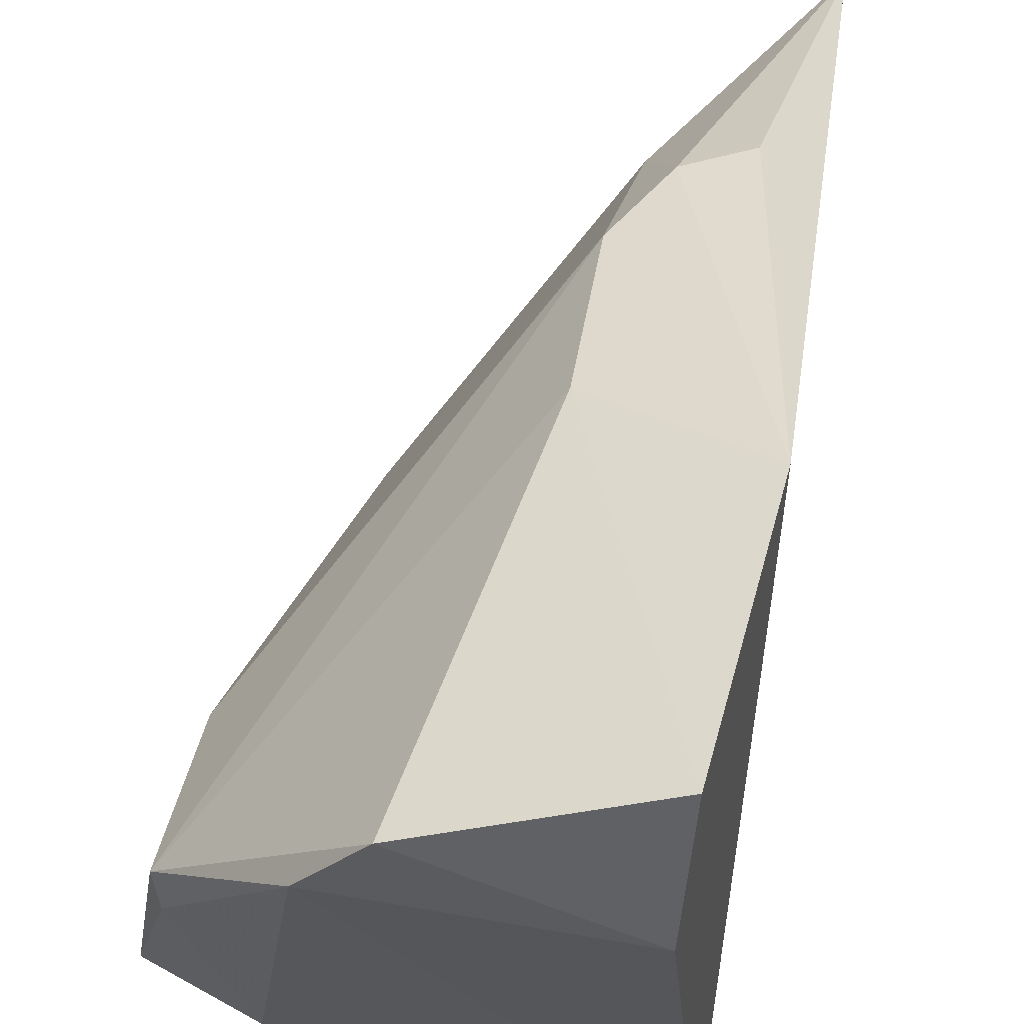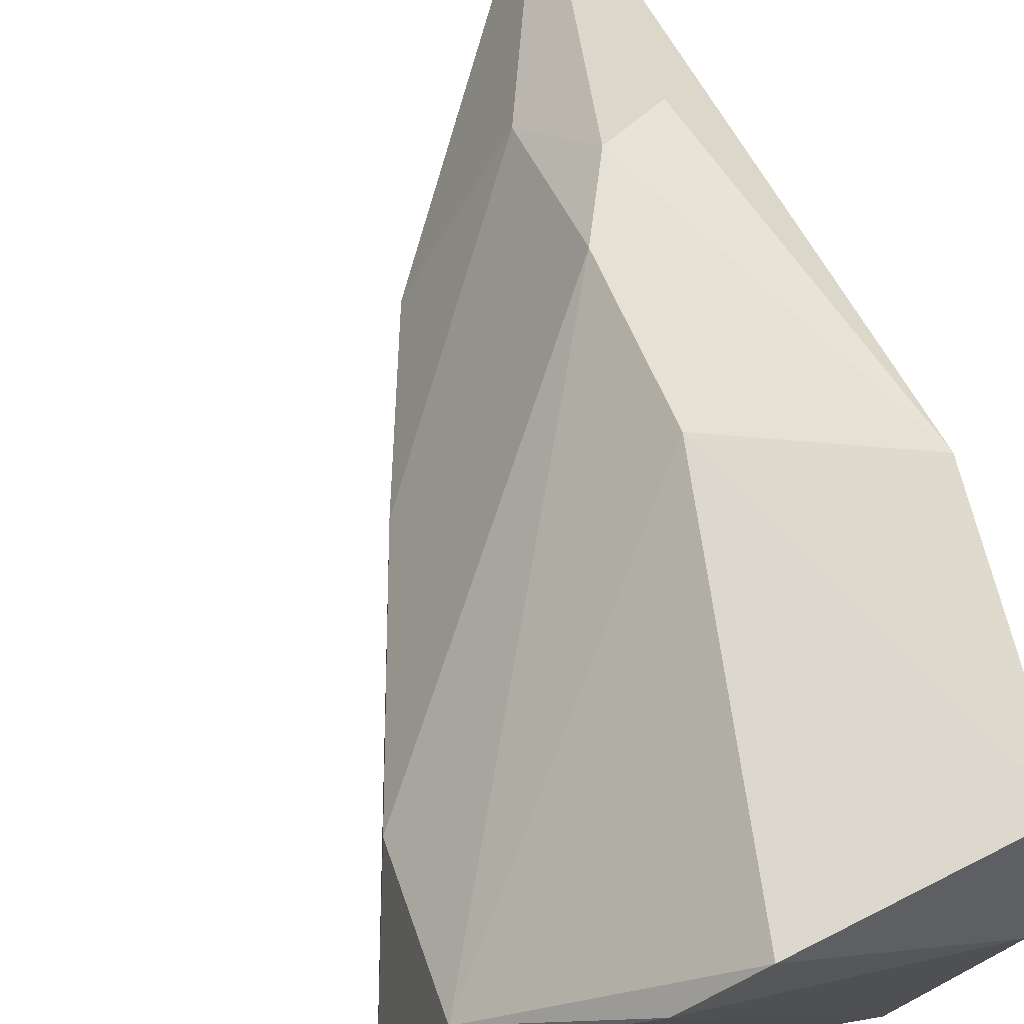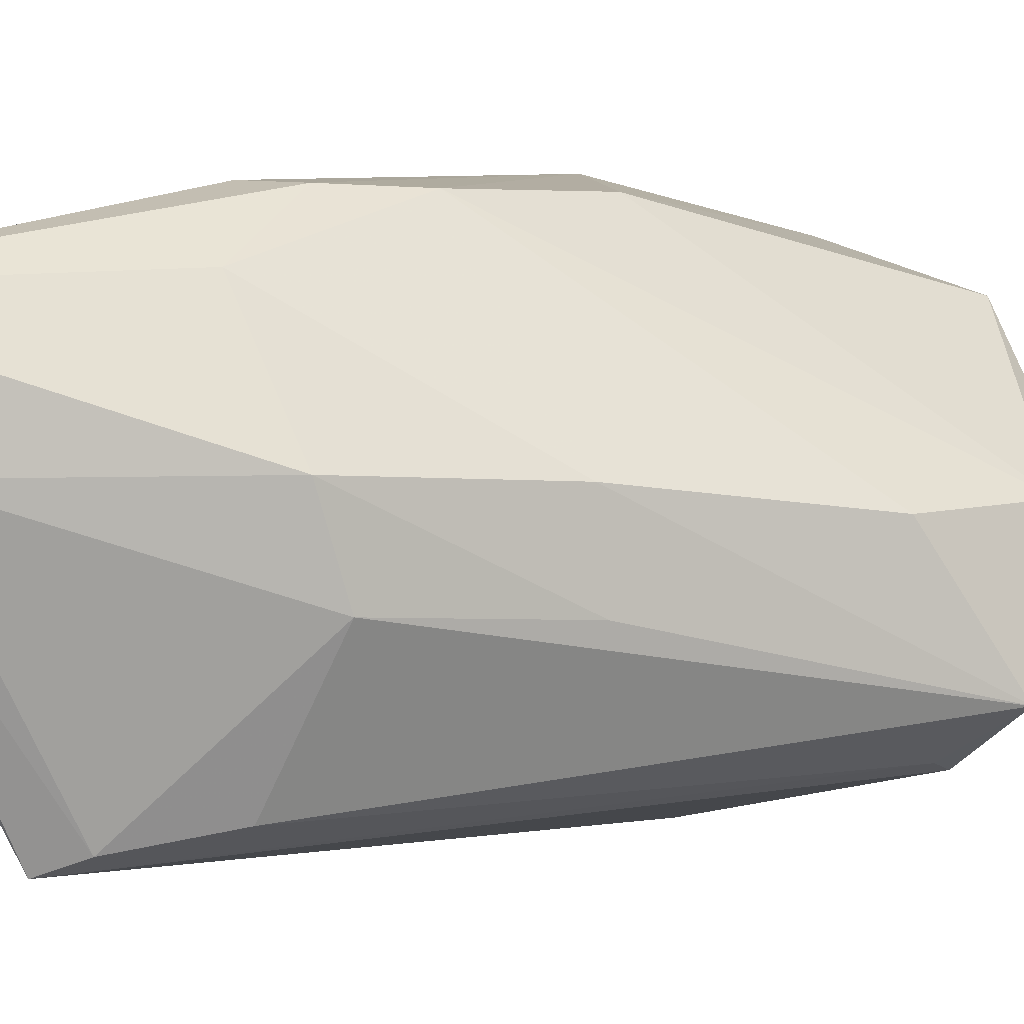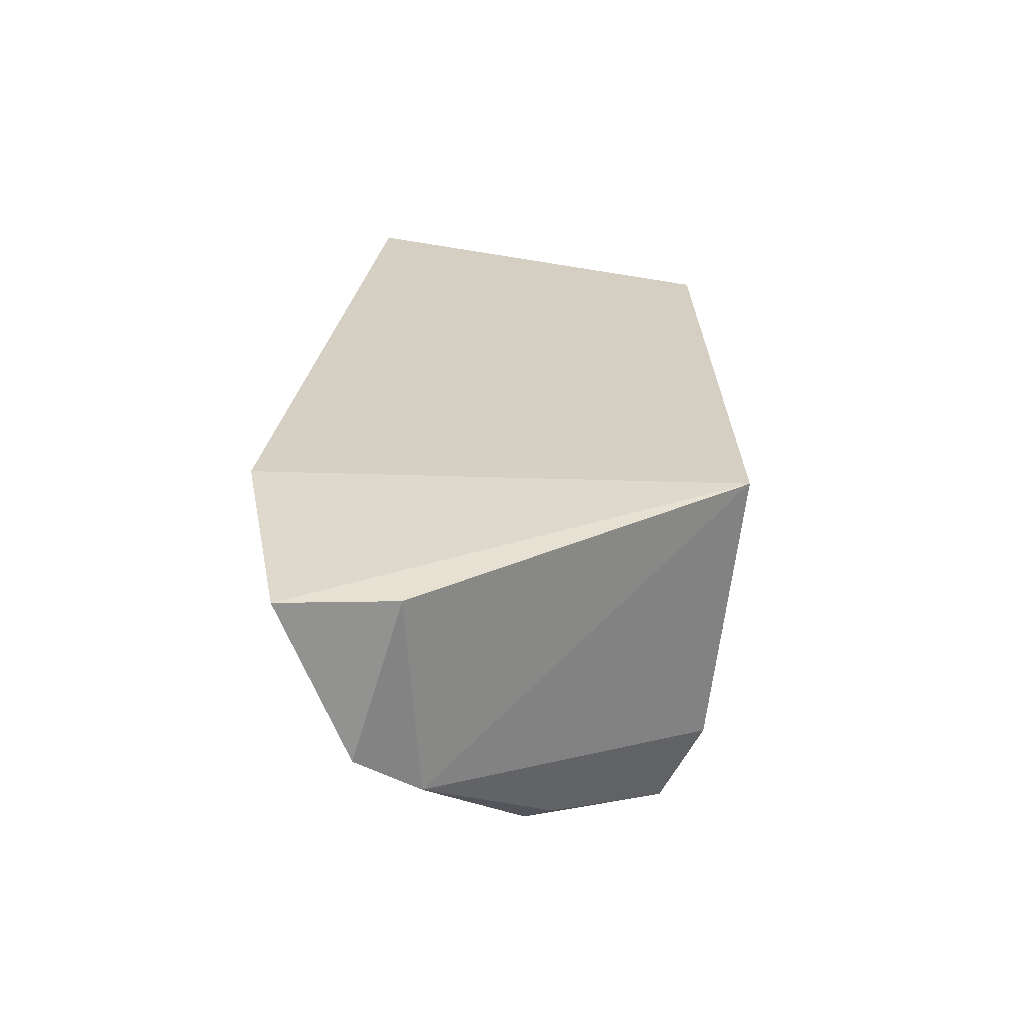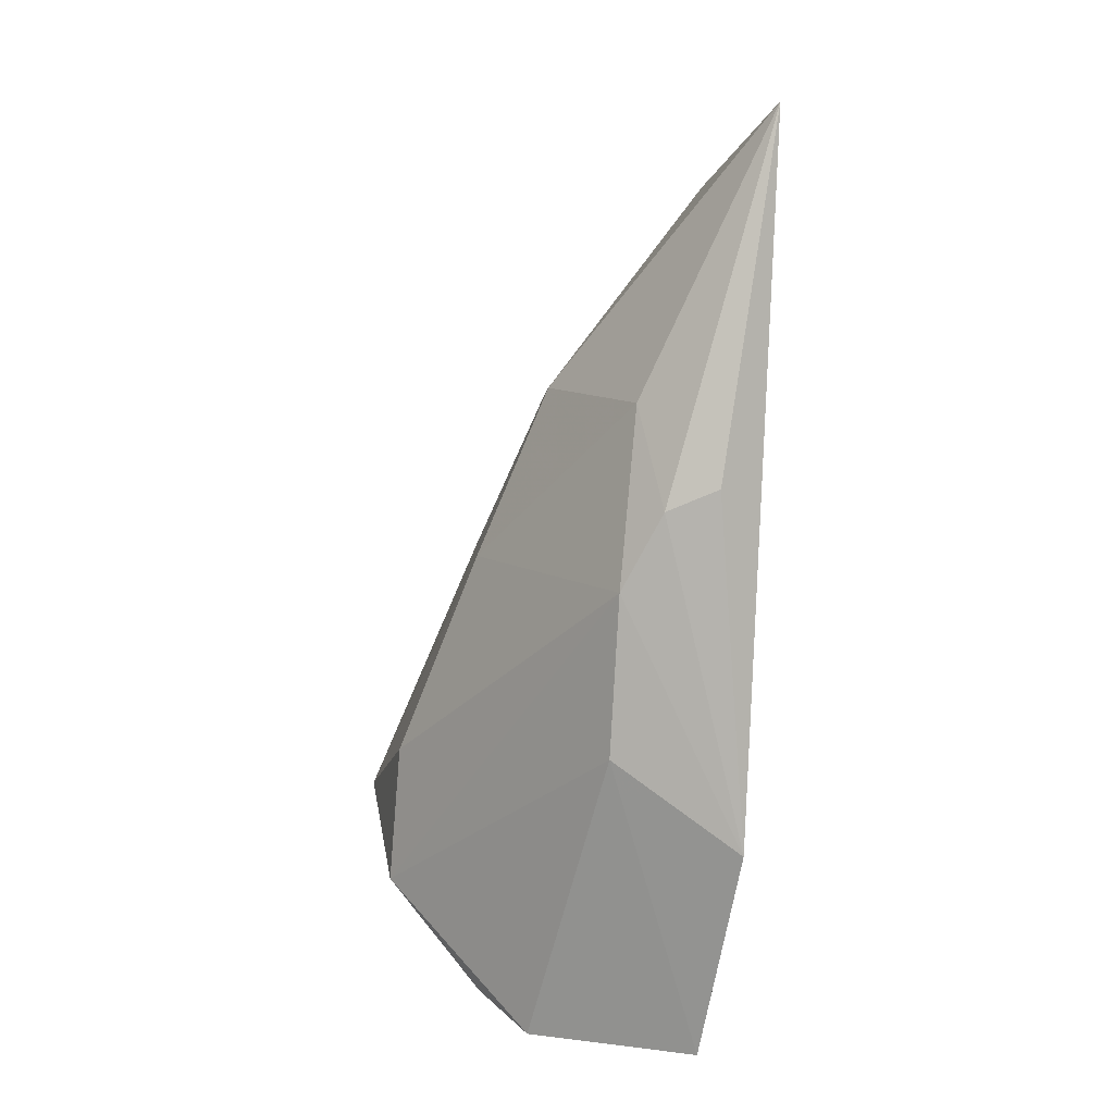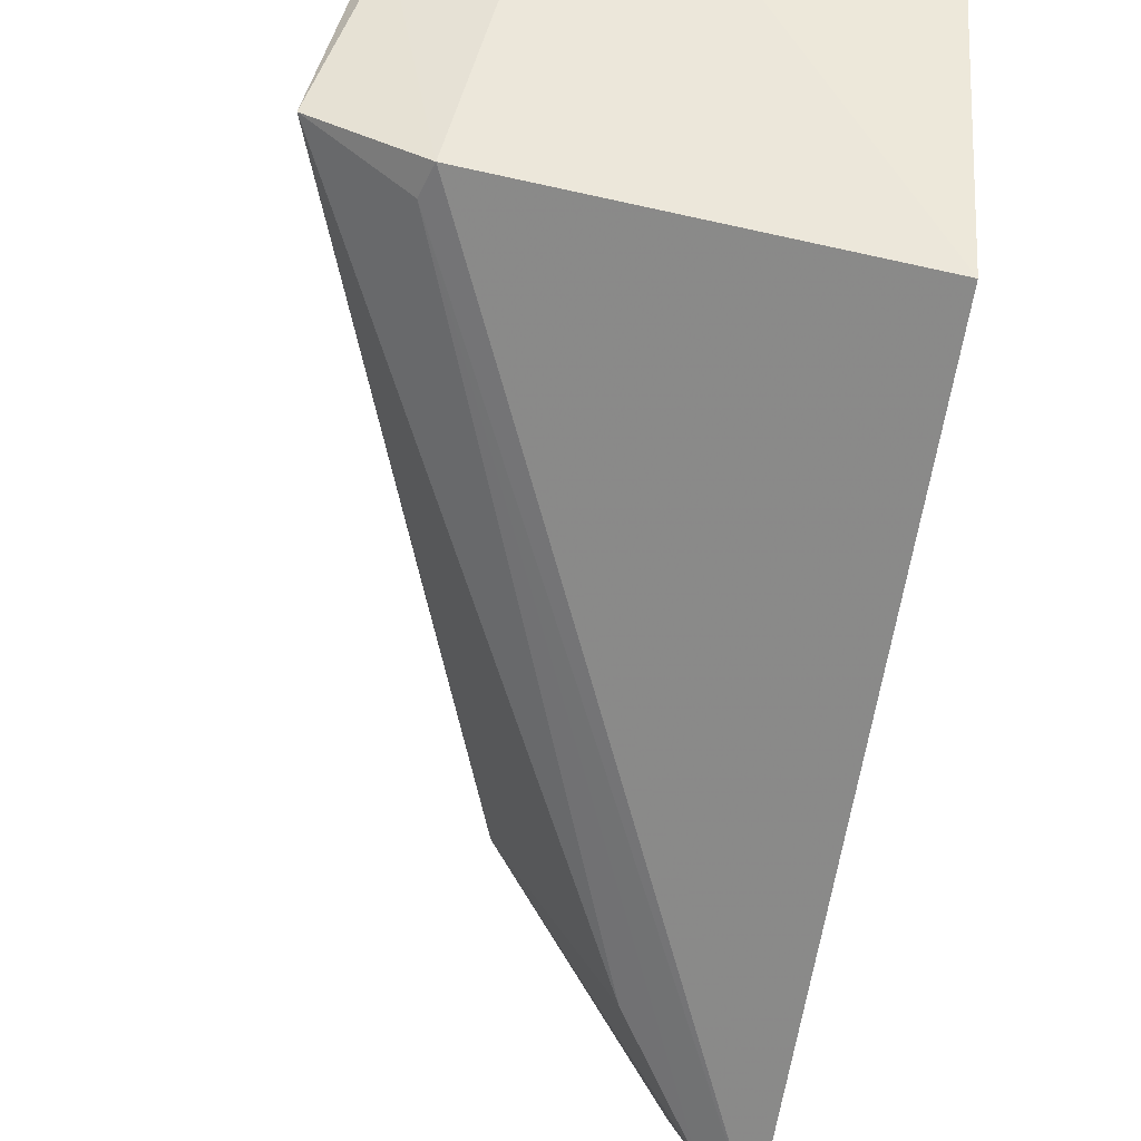
<metadata>
{"format":"obj","ext":"obj","renderer":"f3d","projection":"perspective","resolution":1024,"background":"white","views":[{"elev":39.1,"azim":-175.1,"up":"+Y"},{"elev":49.9,"azim":158.3,"up":"+Y"},{"elev":1.9,"azim":45.6,"up":"+Y"},{"elev":-66.3,"azim":-84.3,"up":"+Z"},{"elev":12.4,"azim":179.1,"up":"+Z"},{"elev":-64.7,"azim":168.2,"up":"+Y"}]}
</metadata>
<code>
v -0.002904 -0.02573 0.0581
v 0.01476 -0.03756 0.02567
v 0.003539 -0.02266 0.03866
v 6.679e-05 -0.02318 0.01818
v -0.0001927 -0.04223 0.02479
v 0.007343 -0.02535 0.01819
v -0.001575 -0.02147 0.02778
v 0.009488 -0.03093 0.0384
v -0.001055 -0.04179 0.04981
v 0.000497 -0.02819 0.01819
v 0.009486 -0.02785 0.01914
v -0.0004733 -0.02243 0.04295
v 0.003918 -0.02247 0.03165
v 0.002778 -0.02509 0.04605
v 0.01158 -0.03968 0.02546
v 0.006625 -0.03449 0.04472
v 0.01364 -0.03162 0.02301
v 0.001757 -0.02257 0.042
v 0.006326 -0.03068 0.04592
v 0.00323 -0.04034 0.04534
v 0.01341 -0.03283 0.02293
v -0.0002116 -0.03076 0.05447
v 0.01312 -0.03195 0.02916
v 0.009633 -0.03474 0.03802
v 0.01182 -0.03939 0.02648
v 0.0005455 -0.04113 0.04879
v -0.001326 -0.03131 0.05522
f 7 5 1
f 7 4 5
f 9 1 5
f 10 5 4
f 10 4 6
f 11 10 6
f 11 5 10
f 12 7 1
f 13 6 4
f 13 4 7
f 13 7 3
f 14 8 3
f 15 9 5
f 15 5 11
f 17 13 3
f 17 11 6
f 17 6 13
f 18 12 1
f 18 3 7
f 18 7 12
f 18 14 3
f 18 1 14
f 19 14 1
f 19 8 14
f 20 2 16
f 21 15 11
f 21 2 15
f 21 17 2
f 21 11 17
f 22 19 1
f 22 16 19
f 23 8 2
f 23 2 17
f 23 17 3
f 23 3 8
f 24 19 16
f 24 16 2
f 24 2 8
f 24 8 19
f 25 15 2
f 25 2 20
f 25 9 15
f 26 20 16
f 26 25 20
f 26 9 25
f 26 16 22
f 27 22 1
f 27 1 9
f 27 26 22
f 27 9 26

</code>
